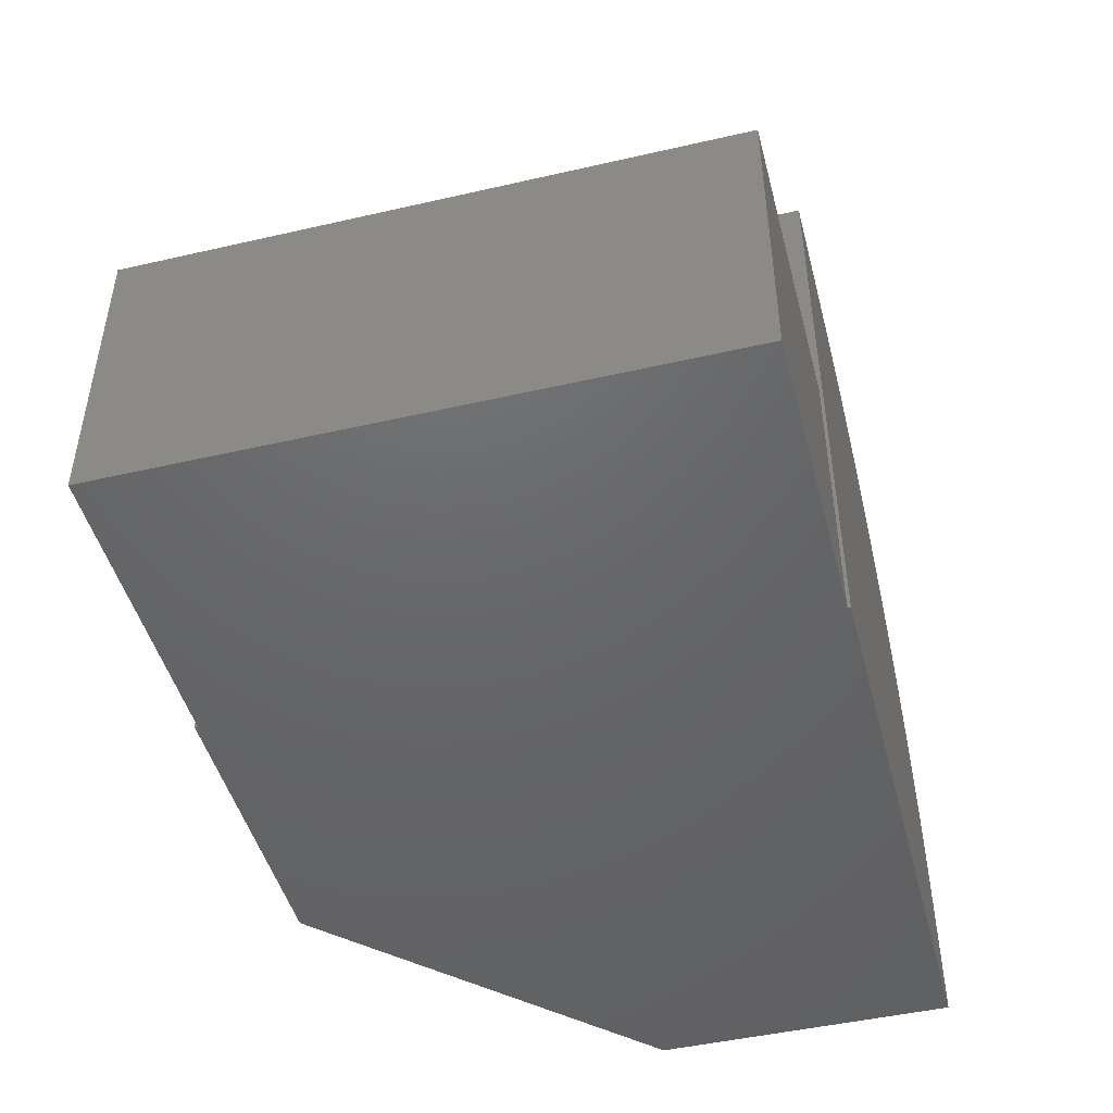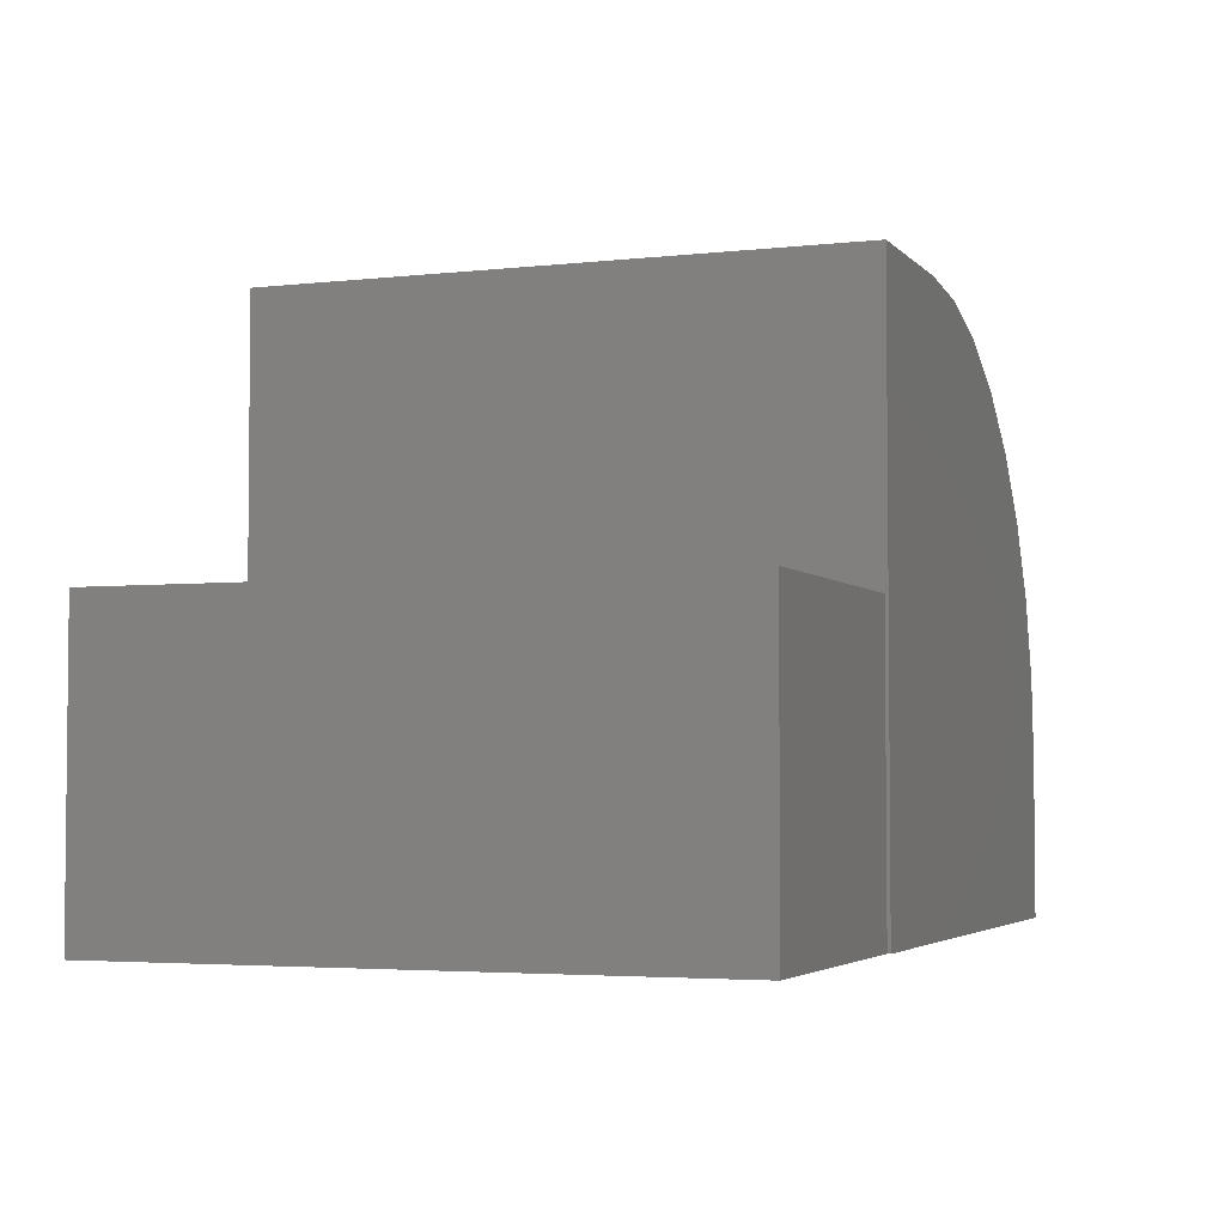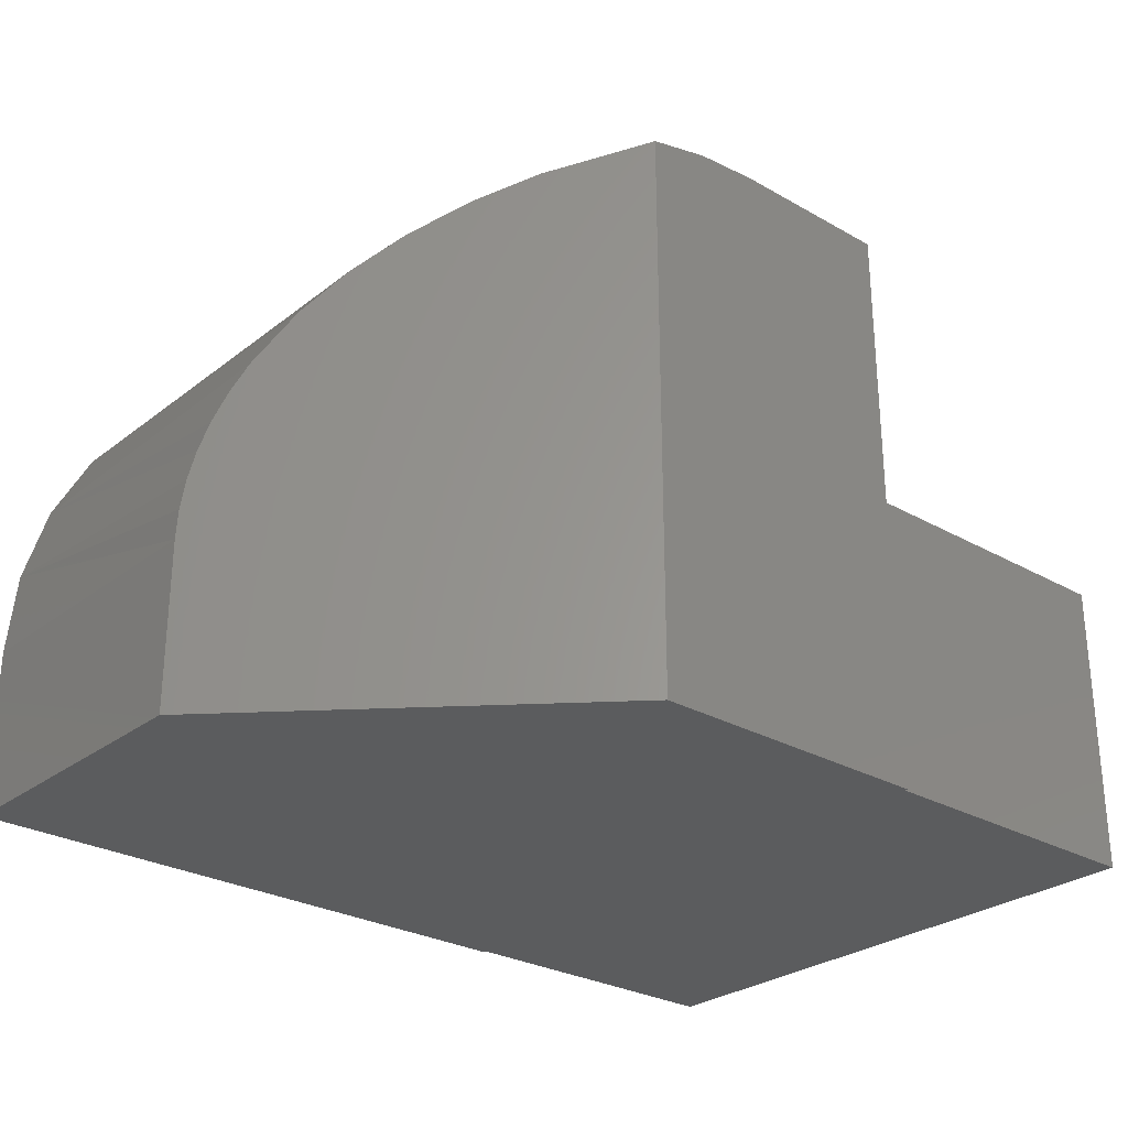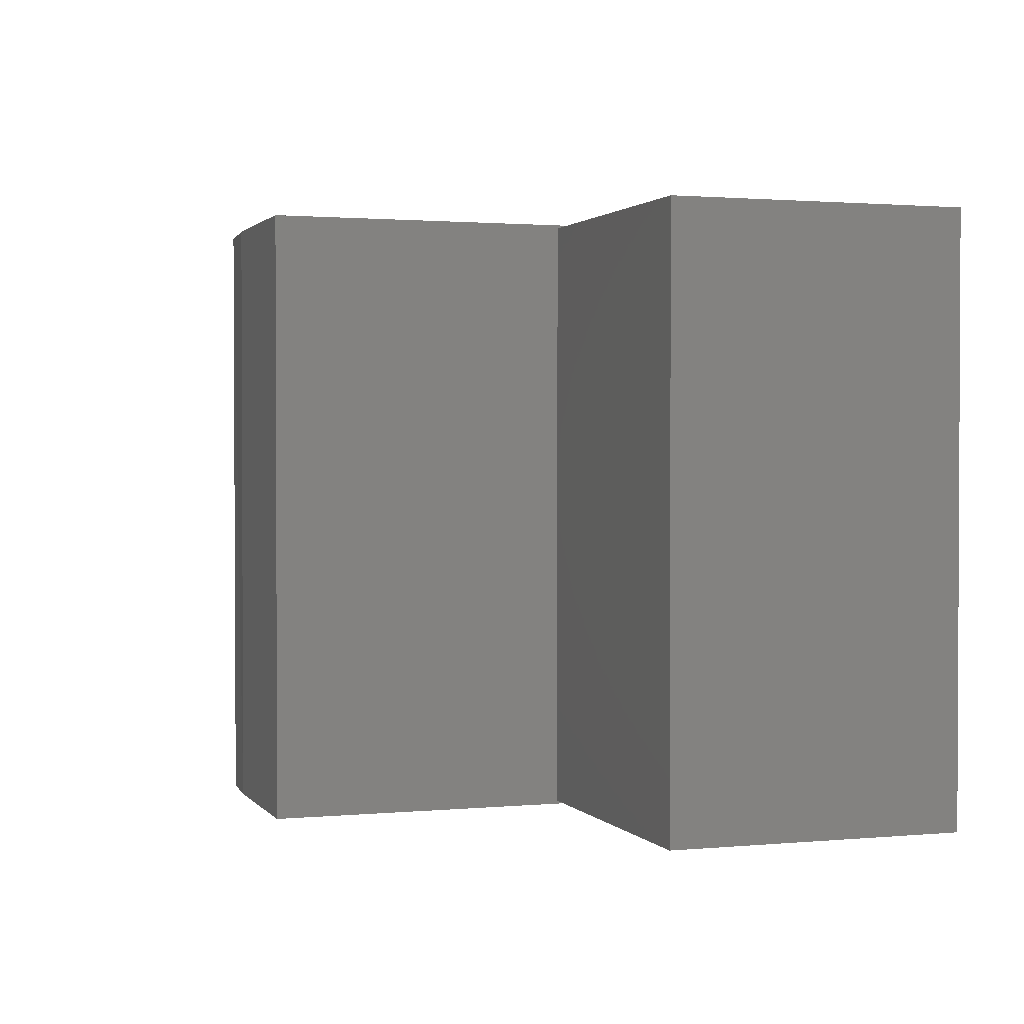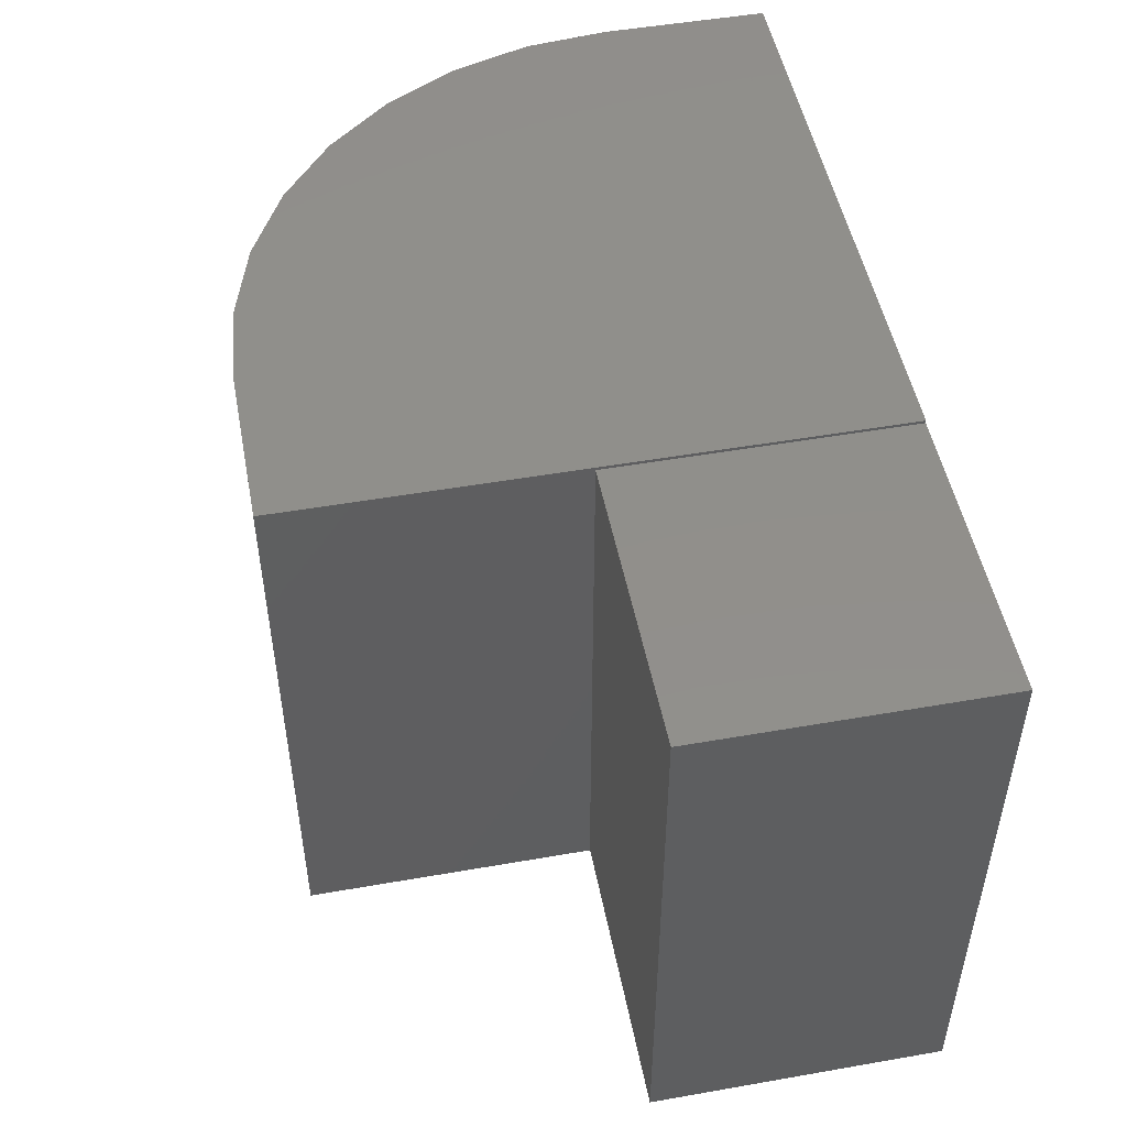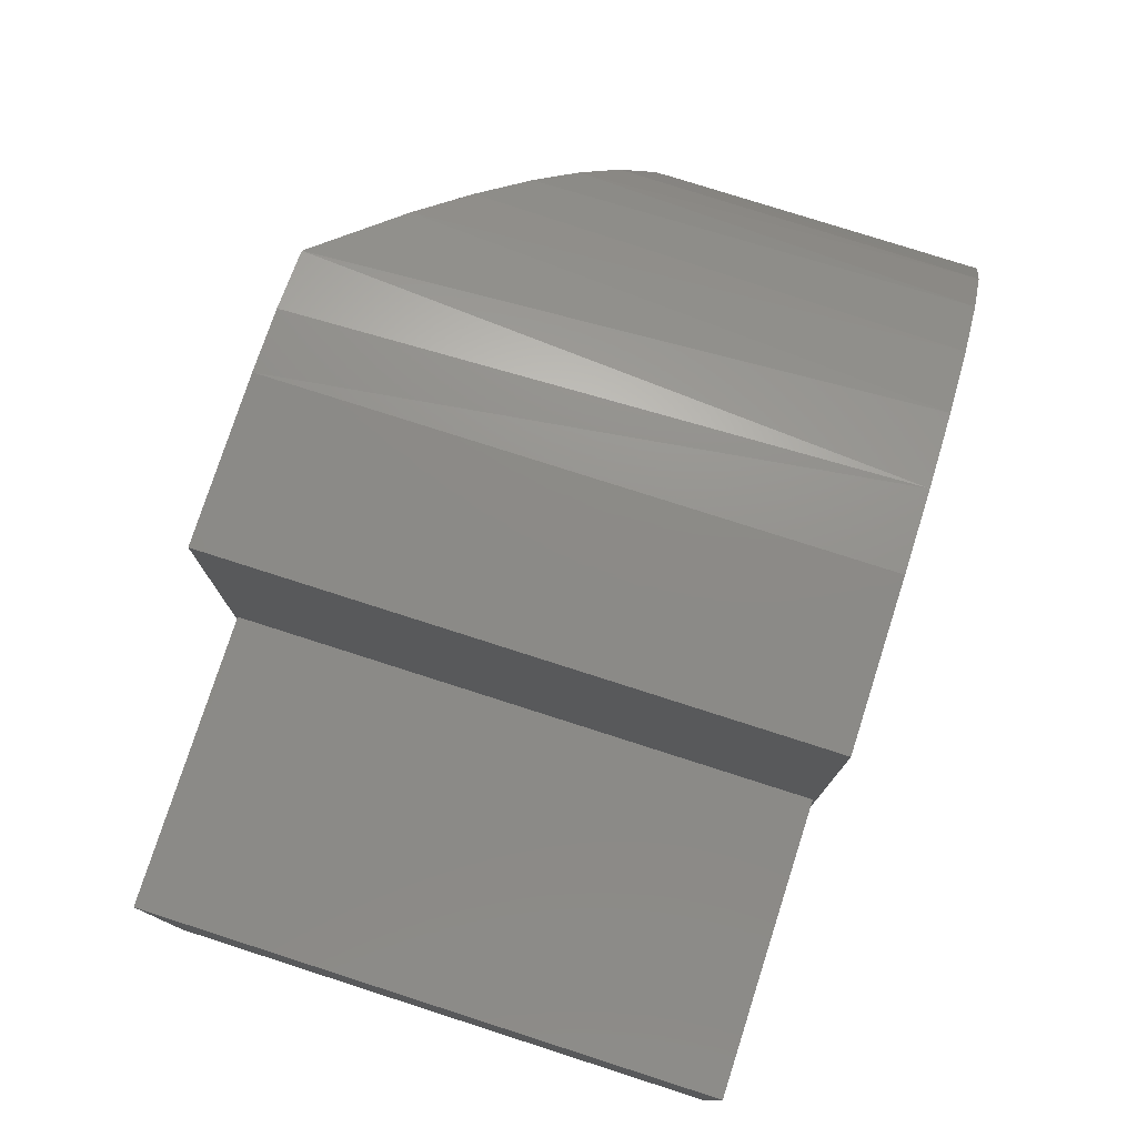
<metadata>
{"format":"stl","ext":"stl","renderer":"f3d","projection":"perspective","resolution":1024,"background":"white","views":[{"elev":-46.9,"azim":104.6,"up":"+Z"},{"elev":-3.7,"azim":110.7,"up":"+Z"},{"elev":-27.8,"azim":-40.9,"up":"+Z"},{"elev":1.5,"azim":71.3,"up":"+Y"},{"elev":49.9,"azim":79.1,"up":"+Y"},{"elev":77.3,"azim":107.8,"up":"+Z"}]}
</metadata>
<code>
# stl→obj: 39 verts, 74 faces
v 0 0 0
v 0.5 -0.25 0
v 0.2526 -0.2526 0
v 0.5 -0.2526 0
v 0.7526 -0.25 0
v 0.5 0.25 0
v 0.7526 0.25 0
v 0 0.2526 0
v 0.5 0.2526 0
v 0.7526 -0.25 0.25
v 0.7526 0.25 0.25
v 0.5 0.25 0.25
v 0.5 0.2526 0.5
v 0.5 -0.2526 0.5
v 0.5 -0.25 0.25
v 0.3594 -0.2526 0.5
v 0.3594 0.2526 0.5
v 0 0.2526 0.1406
v 0 0 0.1406
v 0.006905 0.2526 0.2107
v 0.02736 0.2526 0.2782
v 0.06057 0.2526 0.3403
v 0.1053 0.2526 0.3947
v 0.1597 0.2526 0.4394
v 0.2218 0.2526 0.4726
v 0.2893 0.2526 0.4931
v 0.3054 -0.2526 0.4959
v 0.2526 -0.2526 0.4838
v 0.1887 -0.1887 0.4569
v 0.1506 -0.1506 0.4332
v 0.1146 -0.1146 0.4037
v 0.08451 -0.08451 0.3721
v 0.05748 -0.05748 0.3356
v 0.03273 -0.03273 0.2904
v 0.02248 -0.02248 0.2657
v 0.01397 -0.01397 0.2399
v 0.007899 -0.007899 0.2156
v 0.003484 -0.003484 0.1905
v 0.000877 -0.000877 0.1657
f 1 2 3
f 2 4 3
f 5 2 1
f 6 7 5
f 6 5 1
f 6 1 8
f 6 8 9
f 10 5 11
f 11 5 7
f 9 12 6
f 9 13 12
f 14 4 2
f 14 2 15
f 14 15 12
f 14 12 13
f 15 10 12
f 12 10 11
f 11 7 12
f 12 7 6
f 15 2 10
f 10 2 5
f 16 14 17
f 17 14 13
f 8 1 18
f 18 1 19
f 13 9 8
f 13 8 18
f 13 18 20
f 13 20 21
f 13 21 22
f 13 22 23
f 13 23 24
f 13 24 25
f 13 25 26
f 13 26 17
f 14 16 27
f 14 27 28
f 14 28 3
f 14 3 4
f 28 29 30
f 28 30 31
f 28 31 32
f 28 32 33
f 28 33 34
f 28 34 35
f 28 35 36
f 28 36 37
f 28 37 38
f 28 38 39
f 28 39 19
f 28 19 1
f 28 1 3
f 38 37 20
f 22 33 32
f 22 32 23
f 32 31 23
f 24 29 25
f 28 27 26
f 28 26 25
f 28 25 29
f 18 19 20
f 20 19 39
f 20 39 38
f 20 37 21
f 21 37 36
f 21 36 35
f 33 22 34
f 34 22 21
f 34 21 35
f 23 31 24
f 24 31 30
f 24 30 29
f 27 16 26
f 26 16 17

</code>
